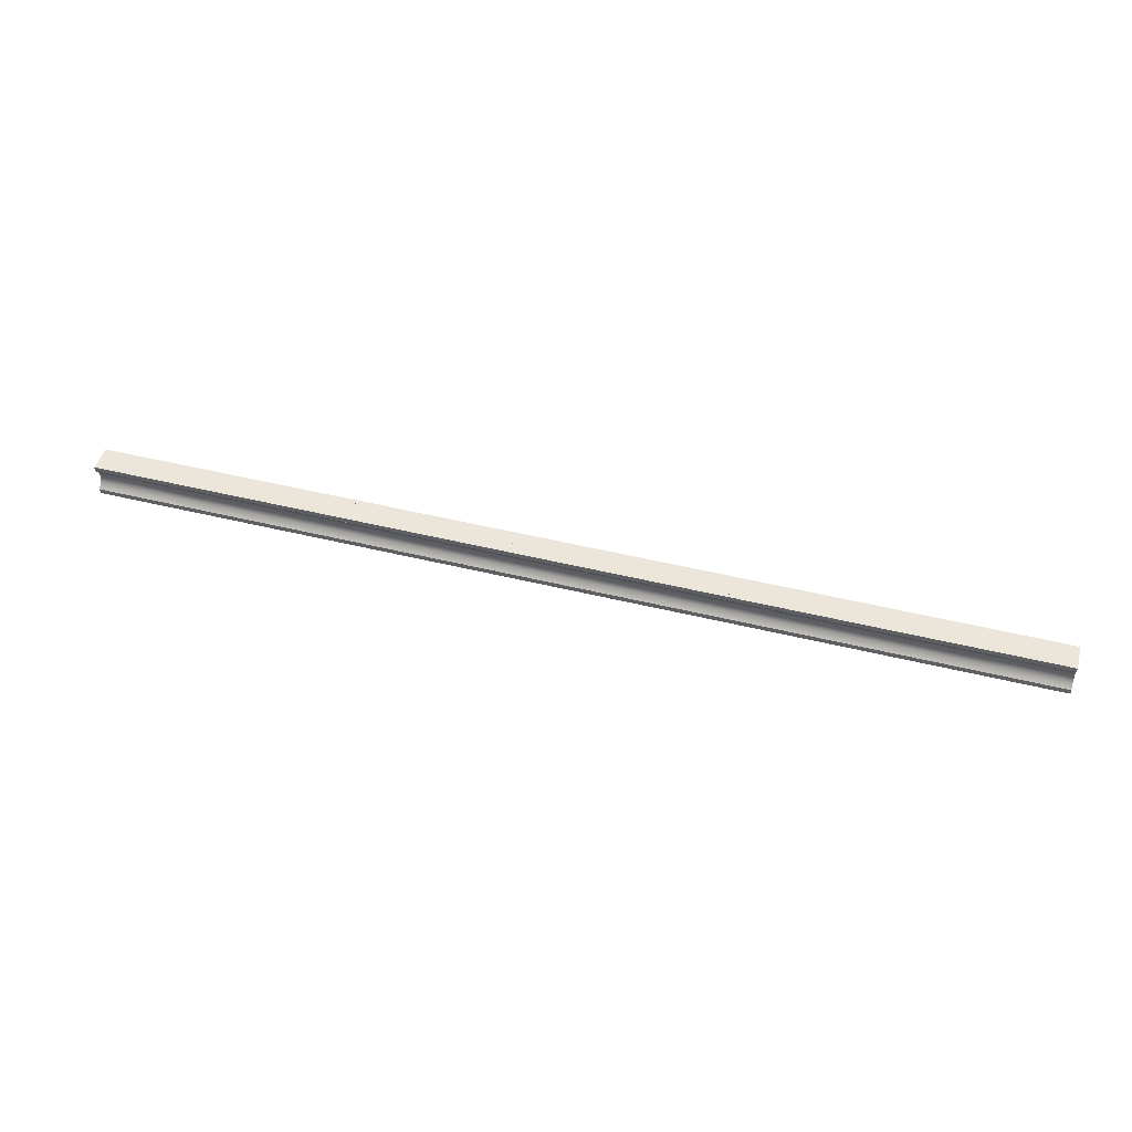
<metadata>
{"format":"obj","ext":"obj","renderer":"f3d","projection":"perspective","resolution":1024,"background":"white","views":[{"elev":46.8,"azim":-164.3,"up":"+Y"}]}
</metadata>
<code>
v 0 -1.639 -17.09
v -21.29 -1.639 -17.09
v -42.59 -1.639 -17.09
v -63.88 -1.639 -17.09
v -85.17 -1.639 -17.09
v -106.5 -1.639 -17.09
v -127.8 -1.639 -17.09
v -149 -1.639 -17.09
v -170.3 -1.639 -17.09
v -191.6 -1.639 -17.09
v -212.9 -1.639 -17.09
v -234.2 -1.639 -17.09
v -255.5 -1.639 -17.09
v -276.8 -1.639 -17.09
v -298.1 -1.639 -17.09
v -319.4 -1.639 -17.09
v -340.7 -1.639 -17.09
v -362 -1.639 -17.09
v -383.3 -1.639 -17.09
v -404.6 -1.639 -17.09
v -425.9 -1.639 -17.09
v -447.1 -1.639 -17.09
v -468.4 -1.639 -17.09
v 0 1.2 -19.46
v -21.29 1.2 -19.46
v -42.59 1.2 -19.46
v -63.88 1.2 -19.46
v -85.17 1.2 -19.46
v -106.5 1.2 -19.46
v -127.8 1.2 -19.46
v -149 1.2 -19.46
v -170.3 1.2 -19.46
v -191.6 1.2 -19.46
v -212.9 1.2 -19.46
v -234.2 1.2 -19.46
v -255.5 1.2 -19.46
v -276.8 1.2 -19.46
v -298.1 1.2 -19.46
v -319.4 1.2 -19.46
v -340.7 1.2 -19.46
v -362 1.2 -19.46
v -383.3 1.2 -19.46
v -404.6 1.2 -19.46
v -425.9 1.2 -19.46
v -447.1 1.2 -19.46
v -468.4 1.2 -19.46
v 0 4.501 -20.43
v -21.29 4.501 -20.43
v -42.59 4.501 -20.43
v -63.88 4.501 -20.43
v -85.17 4.501 -20.43
v -106.5 4.501 -20.43
v -127.8 4.501 -20.43
v -149 4.501 -20.43
v -170.3 4.501 -20.43
v -191.6 4.501 -20.43
v -212.9 4.501 -20.43
v -234.2 4.501 -20.43
v -255.5 4.501 -20.43
v -276.8 4.501 -20.43
v -298.1 4.501 -20.43
v -319.4 4.501 -20.43
v -340.7 4.501 -20.43
v -362 4.501 -20.43
v -383.3 4.501 -20.43
v -404.6 4.501 -20.43
v -425.9 4.501 -20.43
v -447.1 4.501 -20.43
v -468.4 4.501 -20.43
v 0 7.888 -19.44
v -21.29 7.888 -19.44
v -42.59 7.888 -19.44
v -63.88 7.888 -19.44
v -85.17 7.888 -19.44
v -106.5 7.888 -19.44
v -127.8 7.888 -19.44
v -149 7.888 -19.44
v -170.3 7.888 -19.44
v -191.6 7.888 -19.44
v -212.9 7.888 -19.44
v -234.2 7.888 -19.44
v -255.5 7.888 -19.44
v -276.8 7.888 -19.44
v -298.1 7.888 -19.44
v -319.4 7.888 -19.44
v -340.7 7.888 -19.44
v -362 7.888 -19.44
v -383.3 7.888 -19.44
v -404.6 7.888 -19.44
v -425.9 7.888 -19.44
v -447.1 7.888 -19.44
v -468.4 7.888 -19.44
v 0 10.7 -17.09
v -21.29 10.7 -17.09
v -42.59 10.7 -17.09
v -63.88 10.7 -17.09
v -85.17 10.7 -17.09
v -106.5 10.7 -17.09
v -127.8 10.7 -17.09
v -149 10.7 -17.09
v -170.3 10.7 -17.09
v -191.6 10.7 -17.09
v -212.9 10.7 -17.09
v -234.2 10.7 -17.09
v -255.5 10.7 -17.09
v -276.8 10.7 -17.09
v -298.1 10.7 -17.09
v -319.4 10.7 -17.09
v -340.7 10.7 -17.09
v -362 10.7 -17.09
v -383.3 10.7 -17.09
v -404.6 10.7 -17.09
v -425.9 10.7 -17.09
v -447.1 10.7 -17.09
v -468.4 10.7 -17.09
v -10.65 1.2 -19.46
v -21.29 -0.2192 -18.45
v -10.65 -0.2192 -18.45
v -10.65 4.501 -20.43
v -21.29 2.851 -20.18
v -10.65 2.851 -20.18
v -10.65 7.888 -19.44
v -21.29 6.195 -20.19
v -10.65 6.195 -20.19
v -21.29 9.296 -18.44
v -10.65 9.296 -18.44
v -457.8 7.888 -19.44
v -447.1 9.296 -18.44
v -457.8 9.296 -18.44
v -457.8 4.501 -20.43
v -447.1 6.195 -20.19
v -457.8 6.195 -20.19
v -457.8 1.2 -19.46
v -447.1 2.851 -20.18
v -457.8 2.851 -20.18
v -447.1 -0.2192 -18.45
v -457.8 -0.2192 -18.45
v 0 10.7 -17.09
v -468.4 10.7 -17.09
v 0 13.19 -17.09
v -468.4 13.19 -17.09
v -447.1 10.7 -17.09
v -425.9 10.7 -17.09
v -404.6 10.7 -17.09
v -383.3 10.7 -17.09
v -362 10.7 -17.09
v -340.7 10.7 -17.09
v -319.4 10.7 -17.09
v -298.1 10.7 -17.09
v -276.8 10.7 -17.09
v -255.5 10.7 -17.09
v -234.2 10.7 -17.09
v -212.9 10.7 -17.09
v -191.6 10.7 -17.09
v -170.3 10.7 -17.09
v -149 10.7 -17.09
v -127.8 10.7 -17.09
v -106.5 10.7 -17.09
v -85.17 10.7 -17.09
v -63.88 10.7 -17.09
v -42.59 10.7 -17.09
v -21.29 10.7 -17.09
v -10.89 13.19 -17.09
v -21.79 13.19 -17.09
v -32.68 13.19 -17.09
v -43.58 13.19 -17.09
v -54.47 13.19 -17.09
v -65.36 13.19 -17.09
v -76.26 13.19 -17.09
v -87.15 13.19 -17.09
v -98.04 13.19 -17.09
v -108.9 13.19 -17.09
v -119.8 13.19 -17.09
v -130.7 13.19 -17.09
v -141.6 13.19 -17.09
v -152.5 13.19 -17.09
v -163.4 13.19 -17.09
v -174.3 13.19 -17.09
v -185.2 13.19 -17.09
v -196.1 13.19 -17.09
v -207 13.19 -17.09
v -217.9 13.19 -17.09
v -228.8 13.19 -17.09
v -239.7 13.19 -17.09
v -250.6 13.19 -17.09
v -261.5 13.19 -17.09
v -272.3 13.19 -17.09
v -283.2 13.19 -17.09
v -294.1 13.19 -17.09
v -305 13.19 -17.09
v -315.9 13.19 -17.09
v -326.8 13.19 -17.09
v -337.7 13.19 -17.09
v -348.6 13.19 -17.09
v -359.5 13.19 -17.09
v -370.4 13.19 -17.09
v -381.3 13.19 -17.09
v -392.2 13.19 -17.09
v -403.1 13.19 -17.09
v -414 13.19 -17.09
v -424.9 13.19 -17.09
v -435.8 13.19 -17.09
v -446.6 13.19 -17.09
v -457.5 13.19 -17.09
v 0 13.19 -17.09
v -468.4 13.19 -17.09
v 0 13.19 -30.15
v -468.4 13.19 -30.15
v -457.5 13.19 -17.09
v -446.6 13.19 -17.09
v -435.8 13.19 -17.09
v -424.9 13.19 -17.09
v -414 13.19 -17.09
v -403.1 13.19 -17.09
v -392.2 13.19 -17.09
v -381.3 13.19 -17.09
v -370.4 13.19 -17.09
v -359.5 13.19 -17.09
v -348.6 13.19 -17.09
v -337.7 13.19 -17.09
v -326.8 13.19 -17.09
v -315.9 13.19 -17.09
v -305 13.19 -17.09
v -294.1 13.19 -17.09
v -283.2 13.19 -17.09
v -272.3 13.19 -17.09
v -261.5 13.19 -17.09
v -250.6 13.19 -17.09
v -239.7 13.19 -17.09
v -228.8 13.19 -17.09
v -217.9 13.19 -17.09
v -207 13.19 -17.09
v -196.1 13.19 -17.09
v -185.2 13.19 -17.09
v -174.3 13.19 -17.09
v -163.4 13.19 -17.09
v -152.5 13.19 -17.09
v -141.6 13.19 -17.09
v -130.7 13.19 -17.09
v -119.8 13.19 -17.09
v -108.9 13.19 -17.09
v -98.04 13.19 -17.09
v -87.15 13.19 -17.09
v -76.26 13.19 -17.09
v -65.36 13.19 -17.09
v -54.47 13.19 -17.09
v -43.58 13.19 -17.09
v -32.68 13.19 -17.09
v -21.79 13.19 -17.09
v -10.89 13.19 -17.09
v -10.89 13.19 -30.15
v -21.79 13.19 -30.15
v -32.68 13.19 -30.15
v -43.58 13.19 -30.15
v -54.47 13.19 -30.15
v -65.36 13.19 -30.15
v -76.26 13.19 -30.15
v -87.15 13.19 -30.15
v -98.04 13.19 -30.15
v -108.9 13.19 -30.15
v -119.8 13.19 -30.15
v -130.7 13.19 -30.15
v -141.6 13.19 -30.15
v -152.5 13.19 -30.15
v -163.4 13.19 -30.15
v -174.3 13.19 -30.15
v -185.2 13.19 -30.15
v -196.1 13.19 -30.15
v -207 13.19 -30.15
v -217.9 13.19 -30.15
v -228.8 13.19 -30.15
v -239.7 13.19 -30.15
v -250.6 13.19 -30.15
v -261.5 13.19 -30.15
v -272.3 13.19 -30.15
v -283.2 13.19 -30.15
v -294.1 13.19 -30.15
v -305 13.19 -30.15
v -315.9 13.19 -30.15
v -326.8 13.19 -30.15
v -337.7 13.19 -30.15
v -348.6 13.19 -30.15
v -359.5 13.19 -30.15
v -370.4 13.19 -30.15
v -381.3 13.19 -30.15
v -392.2 13.19 -30.15
v -403.1 13.19 -30.15
v -414 13.19 -30.15
v -424.9 13.19 -30.15
v -435.8 13.19 -30.15
v -446.6 13.19 -30.15
v -457.5 13.19 -30.15
v 0 13.19 -30.15
v -468.4 13.19 -30.15
v 0 10.7 -30.15
v -468.4 10.7 -30.15
v -457.5 13.19 -30.15
v -446.6 13.19 -30.15
v -435.8 13.19 -30.15
v -424.9 13.19 -30.15
v -414 13.19 -30.15
v -403.1 13.19 -30.15
v -392.2 13.19 -30.15
v -381.3 13.19 -30.15
v -370.4 13.19 -30.15
v -359.5 13.19 -30.15
v -348.6 13.19 -30.15
v -337.7 13.19 -30.15
v -326.8 13.19 -30.15
v -315.9 13.19 -30.15
v -305 13.19 -30.15
v -294.1 13.19 -30.15
v -283.2 13.19 -30.15
v -272.3 13.19 -30.15
v -261.5 13.19 -30.15
v -250.6 13.19 -30.15
v -239.7 13.19 -30.15
v -228.8 13.19 -30.15
v -217.9 13.19 -30.15
v -207 13.19 -30.15
v -196.1 13.19 -30.15
v -185.2 13.19 -30.15
v -174.3 13.19 -30.15
v -163.4 13.19 -30.15
v -152.5 13.19 -30.15
v -141.6 13.19 -30.15
v -130.7 13.19 -30.15
v -119.8 13.19 -30.15
v -108.9 13.19 -30.15
v -98.04 13.19 -30.15
v -87.15 13.19 -30.15
v -76.26 13.19 -30.15
v -65.36 13.19 -30.15
v -54.47 13.19 -30.15
v -43.58 13.19 -30.15
v -32.68 13.19 -30.15
v -21.79 13.19 -30.15
v -10.89 13.19 -30.15
v -21.29 10.7 -30.15
v -42.59 10.7 -30.15
v -63.88 10.7 -30.15
v -85.17 10.7 -30.15
v -106.5 10.7 -30.15
v -127.8 10.7 -30.15
v -149 10.7 -30.15
v -170.3 10.7 -30.15
v -191.6 10.7 -30.15
v -212.9 10.7 -30.15
v -234.2 10.7 -30.15
v -255.5 10.7 -30.15
v -276.8 10.7 -30.15
v -298.1 10.7 -30.15
v -319.4 10.7 -30.15
v -340.7 10.7 -30.15
v -362 10.7 -30.15
v -383.3 10.7 -30.15
v -404.6 10.7 -30.15
v -425.9 10.7 -30.15
v -447.1 10.7 -30.15
v 0 10.7 -30.15
v -21.29 10.7 -30.15
v -42.59 10.7 -30.15
v -63.88 10.7 -30.15
v -85.17 10.7 -30.15
v -106.5 10.7 -30.15
v -127.8 10.7 -30.15
v -149 10.7 -30.15
v -170.3 10.7 -30.15
v -191.6 10.7 -30.15
v -212.9 10.7 -30.15
v -234.2 10.7 -30.15
v -255.5 10.7 -30.15
v -276.8 10.7 -30.15
v -298.1 10.7 -30.15
v -319.4 10.7 -30.15
v -340.7 10.7 -30.15
v -362 10.7 -30.15
v -383.3 10.7 -30.15
v -404.6 10.7 -30.15
v -425.9 10.7 -30.15
v -447.1 10.7 -30.15
v -468.4 10.7 -30.15
v 0 7.865 -27.78
v -21.29 7.865 -27.78
v -42.59 7.865 -27.78
v -63.88 7.865 -27.78
v -85.17 7.865 -27.78
v -106.5 7.865 -27.78
v -127.8 7.865 -27.78
v -149 7.865 -27.78
v -170.3 7.865 -27.78
v -191.6 7.865 -27.78
v -212.9 7.865 -27.78
v -234.2 7.865 -27.78
v -255.5 7.865 -27.78
v -276.8 7.865 -27.78
v -298.1 7.865 -27.78
v -319.4 7.865 -27.78
v -340.7 7.865 -27.78
v -362 7.865 -27.78
v -383.3 7.865 -27.78
v -404.6 7.865 -27.78
v -425.9 7.865 -27.78
v -447.1 7.865 -27.78
v -468.4 7.865 -27.78
v 0 4.564 -26.81
v -21.29 4.564 -26.81
v -42.59 4.564 -26.81
v -63.88 4.564 -26.81
v -85.17 4.564 -26.81
v -106.5 4.564 -26.81
v -127.8 4.564 -26.81
v -149 4.564 -26.81
v -170.3 4.564 -26.81
v -191.6 4.564 -26.81
v -212.9 4.564 -26.81
v -234.2 4.564 -26.81
v -255.5 4.564 -26.81
v -276.8 4.564 -26.81
v -298.1 4.564 -26.81
v -319.4 4.564 -26.81
v -340.7 4.564 -26.81
v -362 4.564 -26.81
v -383.3 4.564 -26.81
v -404.6 4.564 -26.81
v -425.9 4.564 -26.81
v -447.1 4.564 -26.81
v -468.4 4.564 -26.81
v 0 1.177 -27.8
v -21.29 1.177 -27.8
v -42.59 1.177 -27.8
v -63.88 1.177 -27.8
v -85.17 1.177 -27.8
v -106.5 1.177 -27.8
v -127.8 1.177 -27.8
v -149 1.177 -27.8
v -170.3 1.177 -27.8
v -191.6 1.177 -27.8
v -212.9 1.177 -27.8
v -234.2 1.177 -27.8
v -255.5 1.177 -27.8
v -276.8 1.177 -27.8
v -298.1 1.177 -27.8
v -319.4 1.177 -27.8
v -340.7 1.177 -27.8
v -362 1.177 -27.8
v -383.3 1.177 -27.8
v -404.6 1.177 -27.8
v -425.9 1.177 -27.8
v -447.1 1.177 -27.8
v -468.4 1.177 -27.8
v 0 -1.639 -30.15
v -21.29 -1.639 -30.15
v -42.59 -1.639 -30.15
v -63.88 -1.639 -30.15
v -85.17 -1.639 -30.15
v -106.5 -1.639 -30.15
v -127.8 -1.639 -30.15
v -149 -1.639 -30.15
v -170.3 -1.639 -30.15
v -191.6 -1.639 -30.15
v -212.9 -1.639 -30.15
v -234.2 -1.639 -30.15
v -255.5 -1.639 -30.15
v -276.8 -1.639 -30.15
v -298.1 -1.639 -30.15
v -319.4 -1.639 -30.15
v -340.7 -1.639 -30.15
v -362 -1.639 -30.15
v -383.3 -1.639 -30.15
v -404.6 -1.639 -30.15
v -425.9 -1.639 -30.15
v -447.1 -1.639 -30.15
v -468.4 -1.639 -30.15
v -10.65 7.865 -27.78
v -21.29 9.284 -28.79
v -10.65 9.284 -28.79
v -10.65 4.564 -26.81
v -21.29 6.214 -27.06
v -10.65 6.214 -27.06
v -10.65 1.177 -27.8
v -21.29 2.871 -27.05
v -10.65 2.871 -27.05
v -21.29 -0.2308 -28.8
v -10.65 -0.2308 -28.8
v -457.8 1.177 -27.8
v -447.1 -0.2308 -28.8
v -457.8 -0.2308 -28.8
v -457.8 4.564 -26.81
v -447.1 2.871 -27.05
v -457.8 2.871 -27.05
v -457.8 7.865 -27.78
v -447.1 6.214 -27.06
v -457.8 6.214 -27.06
v -447.1 9.284 -28.79
v -457.8 9.284 -28.79
v 0 -1.639 -30.15
v -468.4 -1.639 -30.15
v 0 -4.121 -30.15
v -468.4 -4.121 -30.15
v -447.1 -1.639 -30.15
v -425.9 -1.639 -30.15
v -404.6 -1.639 -30.15
v -383.3 -1.639 -30.15
v -362 -1.639 -30.15
v -340.7 -1.639 -30.15
v -319.4 -1.639 -30.15
v -298.1 -1.639 -30.15
v -276.8 -1.639 -30.15
v -255.5 -1.639 -30.15
v -234.2 -1.639 -30.15
v -212.9 -1.639 -30.15
v -191.6 -1.639 -30.15
v -170.3 -1.639 -30.15
v -149 -1.639 -30.15
v -127.8 -1.639 -30.15
v -106.5 -1.639 -30.15
v -85.17 -1.639 -30.15
v -63.88 -1.639 -30.15
v -42.59 -1.639 -30.15
v -21.29 -1.639 -30.15
v -10.89 -4.121 -30.15
v -21.79 -4.121 -30.15
v -32.68 -4.121 -30.15
v -43.58 -4.121 -30.15
v -54.47 -4.121 -30.15
v -65.36 -4.121 -30.15
v -76.26 -4.121 -30.15
v -87.15 -4.121 -30.15
v -98.04 -4.121 -30.15
v -108.9 -4.121 -30.15
v -119.8 -4.121 -30.15
v -130.7 -4.121 -30.15
v -141.6 -4.121 -30.15
v -152.5 -4.121 -30.15
v -163.4 -4.121 -30.15
v -174.3 -4.121 -30.15
v -185.2 -4.121 -30.15
v -196.1 -4.121 -30.15
v -207 -4.121 -30.15
v -217.9 -4.121 -30.15
v -228.8 -4.121 -30.15
v -239.7 -4.121 -30.15
v -250.6 -4.121 -30.15
v -261.5 -4.121 -30.15
v -272.3 -4.121 -30.15
v -283.2 -4.121 -30.15
v -294.1 -4.121 -30.15
v -305 -4.121 -30.15
v -315.9 -4.121 -30.15
v -326.8 -4.121 -30.15
v -337.7 -4.121 -30.15
v -348.6 -4.121 -30.15
v -359.5 -4.121 -30.15
v -370.4 -4.121 -30.15
v -381.3 -4.121 -30.15
v -392.2 -4.121 -30.15
v -403.1 -4.121 -30.15
v -414 -4.121 -30.15
v -424.9 -4.121 -30.15
v -435.8 -4.121 -30.15
v -446.6 -4.121 -30.15
v -457.5 -4.121 -30.15
v 0 -4.121 -30.15
v -468.4 -4.121 -30.15
v 0 -4.121 -17.09
v -468.4 -4.121 -17.09
v -457.5 -4.121 -30.15
v -446.6 -4.121 -30.15
v -435.8 -4.121 -30.15
v -424.9 -4.121 -30.15
v -414 -4.121 -30.15
v -403.1 -4.121 -30.15
v -392.2 -4.121 -30.15
v -381.3 -4.121 -30.15
v -370.4 -4.121 -30.15
v -359.5 -4.121 -30.15
v -348.6 -4.121 -30.15
v -337.7 -4.121 -30.15
v -326.8 -4.121 -30.15
v -315.9 -4.121 -30.15
v -305 -4.121 -30.15
v -294.1 -4.121 -30.15
v -283.2 -4.121 -30.15
v -272.3 -4.121 -30.15
v -261.5 -4.121 -30.15
v -250.6 -4.121 -30.15
v -239.7 -4.121 -30.15
v -228.8 -4.121 -30.15
v -217.9 -4.121 -30.15
v -207 -4.121 -30.15
v -196.1 -4.121 -30.15
v -185.2 -4.121 -30.15
v -174.3 -4.121 -30.15
v -163.4 -4.121 -30.15
v -152.5 -4.121 -30.15
v -141.6 -4.121 -30.15
v -130.7 -4.121 -30.15
v -119.8 -4.121 -30.15
v -108.9 -4.121 -30.15
v -98.04 -4.121 -30.15
v -87.15 -4.121 -30.15
v -76.26 -4.121 -30.15
v -65.36 -4.121 -30.15
v -54.47 -4.121 -30.15
v -43.58 -4.121 -30.15
v -32.68 -4.121 -30.15
v -21.79 -4.121 -30.15
v -10.89 -4.121 -30.15
v -10.89 -4.121 -17.09
v -21.79 -4.121 -17.09
v -32.68 -4.121 -17.09
v -43.58 -4.121 -17.09
v -54.47 -4.121 -17.09
v -65.36 -4.121 -17.09
v -76.26 -4.121 -17.09
v -87.15 -4.121 -17.09
v -98.04 -4.121 -17.09
v -108.9 -4.121 -17.09
v -119.8 -4.121 -17.09
v -130.7 -4.121 -17.09
v -141.6 -4.121 -17.09
v -152.5 -4.121 -17.09
v -163.4 -4.121 -17.09
v -174.3 -4.121 -17.09
v -185.2 -4.121 -17.09
v -196.1 -4.121 -17.09
v -207 -4.121 -17.09
v -217.9 -4.121 -17.09
v -228.8 -4.121 -17.09
v -239.7 -4.121 -17.09
v -250.6 -4.121 -17.09
v -261.5 -4.121 -17.09
v -272.3 -4.121 -17.09
v -283.2 -4.121 -17.09
v -294.1 -4.121 -17.09
v -305 -4.121 -17.09
v -315.9 -4.121 -17.09
v -326.8 -4.121 -17.09
v -337.7 -4.121 -17.09
v -348.6 -4.121 -17.09
v -359.5 -4.121 -17.09
v -370.4 -4.121 -17.09
v -381.3 -4.121 -17.09
v -392.2 -4.121 -17.09
v -403.1 -4.121 -17.09
v -414 -4.121 -17.09
v -424.9 -4.121 -17.09
v -435.8 -4.121 -17.09
v -446.6 -4.121 -17.09
v -457.5 -4.121 -17.09
v 0 -4.121 -17.09
v -468.4 -4.121 -17.09
v 0 -1.639 -17.09
v -468.4 -1.639 -17.09
v -21.29 -1.639 -17.09
v -42.59 -1.639 -17.09
v -63.88 -1.639 -17.09
v -85.17 -1.639 -17.09
v -106.5 -1.639 -17.09
v -127.8 -1.639 -17.09
v -149 -1.639 -17.09
v -170.3 -1.639 -17.09
v -191.6 -1.639 -17.09
v -212.9 -1.639 -17.09
v -234.2 -1.639 -17.09
v -255.5 -1.639 -17.09
v -276.8 -1.639 -17.09
v -298.1 -1.639 -17.09
v -319.4 -1.639 -17.09
v -340.7 -1.639 -17.09
v -362 -1.639 -17.09
v -383.3 -1.639 -17.09
v -404.6 -1.639 -17.09
v -425.9 -1.639 -17.09
v -447.1 -1.639 -17.09
v -457.5 -4.121 -17.09
v -446.6 -4.121 -17.09
v -435.8 -4.121 -17.09
v -424.9 -4.121 -17.09
v -414 -4.121 -17.09
v -403.1 -4.121 -17.09
v -392.2 -4.121 -17.09
v -381.3 -4.121 -17.09
v -370.4 -4.121 -17.09
v -359.5 -4.121 -17.09
v -348.6 -4.121 -17.09
v -337.7 -4.121 -17.09
v -326.8 -4.121 -17.09
v -315.9 -4.121 -17.09
v -305 -4.121 -17.09
v -294.1 -4.121 -17.09
v -283.2 -4.121 -17.09
v -272.3 -4.121 -17.09
v -261.5 -4.121 -17.09
v -250.6 -4.121 -17.09
v -239.7 -4.121 -17.09
v -228.8 -4.121 -17.09
v -217.9 -4.121 -17.09
v -207 -4.121 -17.09
v -196.1 -4.121 -17.09
v -185.2 -4.121 -17.09
v -174.3 -4.121 -17.09
v -163.4 -4.121 -17.09
v -152.5 -4.121 -17.09
v -141.6 -4.121 -17.09
v -130.7 -4.121 -17.09
v -119.8 -4.121 -17.09
v -108.9 -4.121 -17.09
v -98.04 -4.121 -17.09
v -87.15 -4.121 -17.09
v -76.26 -4.121 -17.09
v -65.36 -4.121 -17.09
v -54.47 -4.121 -17.09
v -43.58 -4.121 -17.09
v -32.68 -4.121 -17.09
v -21.79 -4.121 -17.09
v -10.89 -4.121 -17.09
v 0 -1.639 -17.09
v 0 1.2 -19.46
v 0 4.501 -20.43
v 0 7.888 -19.44
v 0 10.7 -17.09
v 0 13.19 -17.09
v 0 13.19 -30.15
v 0 10.7 -30.15
v 0 7.865 -27.78
v 0 4.564 -26.81
v 0 1.177 -27.8
v 0 -1.639 -30.15
v 0 -4.121 -30.15
v 0 -4.121 -17.09
v -468.4 -1.639 -17.09
v -468.4 1.2 -19.46
v -468.4 4.501 -20.43
v -468.4 7.888 -19.44
v -468.4 10.7 -17.09
v -468.4 13.19 -17.09
v -468.4 13.19 -30.15
v -468.4 10.7 -30.15
v -468.4 7.865 -27.78
v -468.4 4.564 -26.81
v -468.4 1.177 -27.8
v -468.4 -1.639 -30.15
v -468.4 -4.121 -30.15
v -468.4 -4.121 -17.09
f 117 118 24 116 25 26
f 137 136 44 45 133 46
f 120 121 47 119 48 49
f 25 116 24 121 120 26
f 27 26 49 50 51 52 53 54 55 56 57 58 59 60 61 62 63 64 65 66 67 44 43 42 41 40 39 38 37 36 35 34 33 32 31 30 29 28
f 45 44 134 135 46 133
f 67 68 130 69 135 134
f 123 124 70 122 71 72
f 48 119 47 124 123 49
f 50 49 72 73 74 75 76 77 78 79 80 81 82 83 84 85 86 87 88 89 90 67 66 65 64 63 62 61 60 59 58 57 56 55 54 53 52 51
f 68 67 131 132 69 130
f 90 91 127 92 132 131
f 71 122 70 126 125 72
f 127 91 90 128 129 92
f 2 1 118 117 3
f 5 4 3 26 27 28 29 30 31 32 33 34 35 36 37 38 39 40 41 42 43 44 21 20 19 18 17 16 15 14 13 12 11 10 9 8 7 6
f 136 137 23 22 21
f 74 73 72 95 96 97 98 99 100 101 102 103 104 105 106 107 108 109 110 111 112 113 90 89 88 87 86 85 84 83 82 81 80 79 78 77 76 75
f 125 126 93 94 95
f 129 128 113 114 115
f 162 138 140 163 164 165 166 167 168 169 170 171 172 173 174 175 176 177 178 179 180 181 182 183 184 185 186 187 188 189 190 191 192 193 194 195 196 197 198 199 200 201 202 203 204 141 139 142 143 144 145 146 147 148 149 150 151 152 153 154 155 156 157 158 159 160 161
f 250 205 207 251 252 253 254 255 256 257 258 259 260 261 262 263 264 265 266 267 268 269 270 271 272 273 274 275 276 277 278 279 280 281 282 283 284 285 286 287 288 289 290 291 292 208 206 209 210 211 212 213 214 215 216 217 218 219 220 221 222 223 224 225 226 227 228 229 230 231 232 233 234 235 236 237 238 239 240 241 242 243 244 245 246 247 248 249
f 338 293 295 339 340 341 342 343 344 345 346 347 348 349 350 351 352 353 354 355 356 357 358 359 296 294 297 298 299 300 301 302 303 304 305 306 307 308 309 310 311 312 313 314 315 316 317 318 319 320 321 322 323 324 325 326 327 328 329 330 331 332 333 334 335 336 337
f 476 477 383 475 384 385
f 496 495 403 404 492 405
f 479 480 406 478 407 408
f 384 475 383 480 479 385
f 386 385 408 409 410 411 412 413 414 415 416 417 418 419 420 421 422 423 424 425 426 403 402 401 400 399 398 397 396 395 394 393 392 391 390 389 388 387
f 404 403 493 494 405 492
f 426 427 489 428 494 493
f 482 483 429 481 430 431
f 407 478 406 483 482 408
f 409 408 431 432 433 434 435 436 437 438 439 440 441 442 443 444 445 446 447 448 449 426 425 424 423 422 421 420 419 418 417 416 415 414 413 412 411 410
f 427 426 490 491 428 489
f 449 450 486 451 491 490
f 430 481 429 485 484 431
f 486 450 449 487 488 451
f 361 360 477 476 362
f 364 363 362 385 386 387 388 389 390 391 392 393 394 395 396 397 398 399 400 401 402 403 380 379 378 377 376 375 374 373 372 371 370 369 368 367 366 365
f 495 496 382 381 380
f 433 432 431 454 455 456 457 458 459 460 461 462 463 464 465 466 467 468 469 470 471 472 449 448 447 446 445 444 443 442 441 440 439 438 437 436 435 434
f 484 485 452 453 454
f 488 487 472 473 474
f 521 497 499 522 523 524 525 526 527 528 529 530 531 532 533 534 535 536 537 538 539 540 541 542 543 544 545 546 547 548 549 550 551 552 553 554 555 556 557 558 559 560 561 562 563 500 498 501 502 503 504 505 506 507 508 509 510 511 512 513 514 515 516 517 518 519 520
f 609 564 566 610 611 612 613 614 615 616 617 618 619 620 621 622 623 624 625 626 627 628 629 630 631 632 633 634 635 636 637 638 639 640 641 642 643 644 645 646 647 648 649 650 651 567 565 568 569 570 571 572 573 574 575 576 577 578 579 580 581 582 583 584 585 586 587 588 589 590 591 592 593 594 595 596 597 598 599 600 601 602 603 604 605 606 607 608
f 718 652 654 656 657 658 659 660 661 662 663 664 665 666 667 668 669 670 671 672 673 674 675 676 655 653 677 678 679 680 681 682 683 684 685 686 687 688 689 690 691 692 693 694 695 696 697 698 699 700 701 702 703 704 705 706 707 708 709 710 711 712 713 714 715 716 717
f 723 722 721 720 719 732 731 730 729 728 727 726 725 724
f 737 738 739 740 741 742 743 744 745 746 733 734 735 736
f 49 26 120
f 44 67 134
f 72 49 123
f 67 90 131
f 1 24 118
f 3 117 26
f 121 24 47
f 44 136 21
f 46 23 137
f 69 46 135
f 47 70 124
f 70 93 126
f 72 125 95
f 132 92 69
f 115 92 129
f 90 113 128
f 408 385 479
f 403 426 493
f 431 408 482
f 426 449 490
f 360 383 477
f 362 476 385
f 480 383 406
f 403 495 380
f 405 382 496
f 428 405 494
f 406 429 483
f 429 452 485
f 431 484 454
f 491 451 428
f 474 451 488
f 449 472 487

</code>
